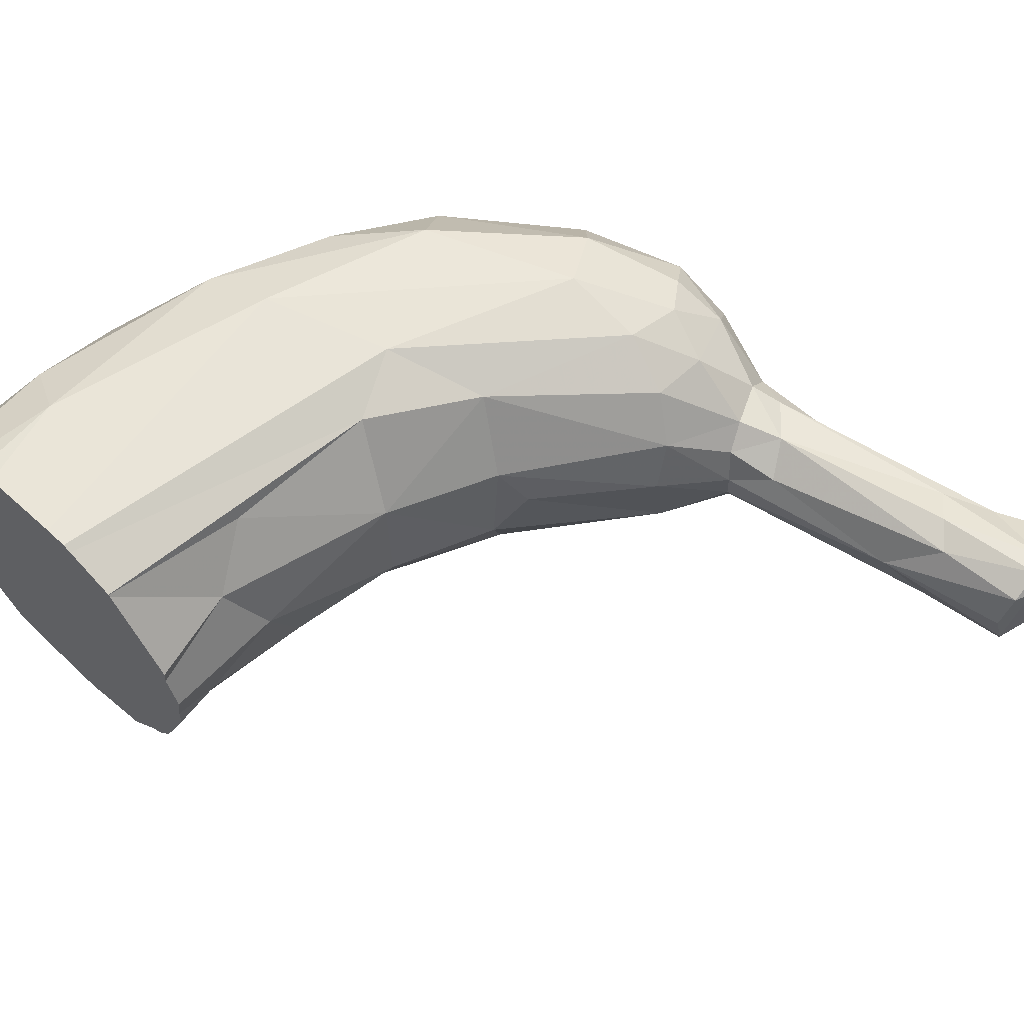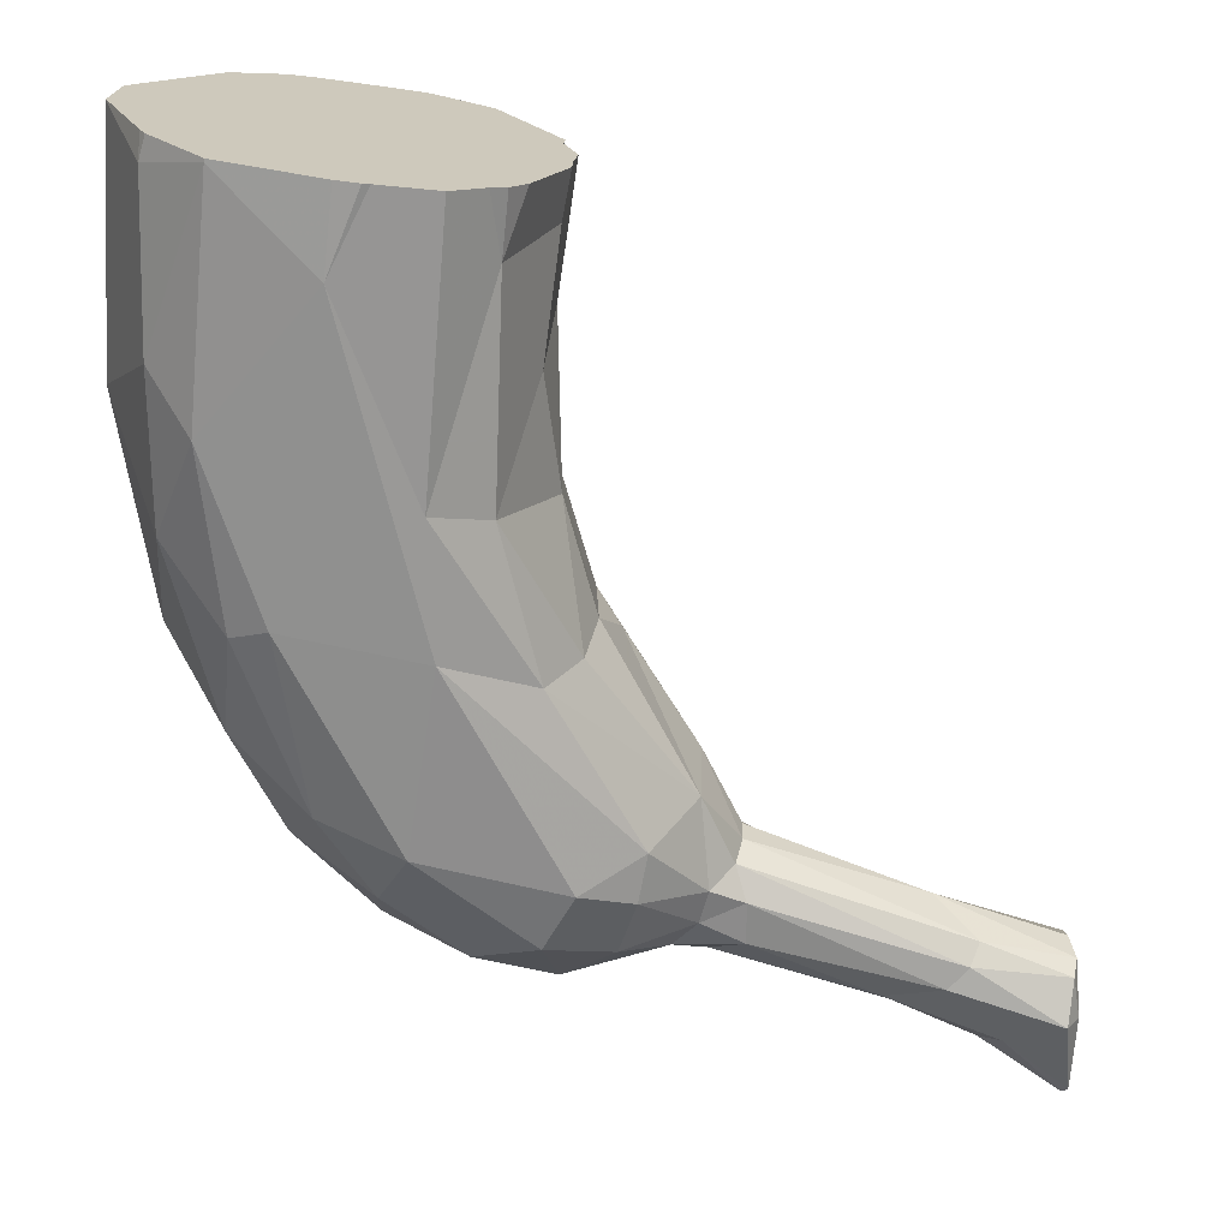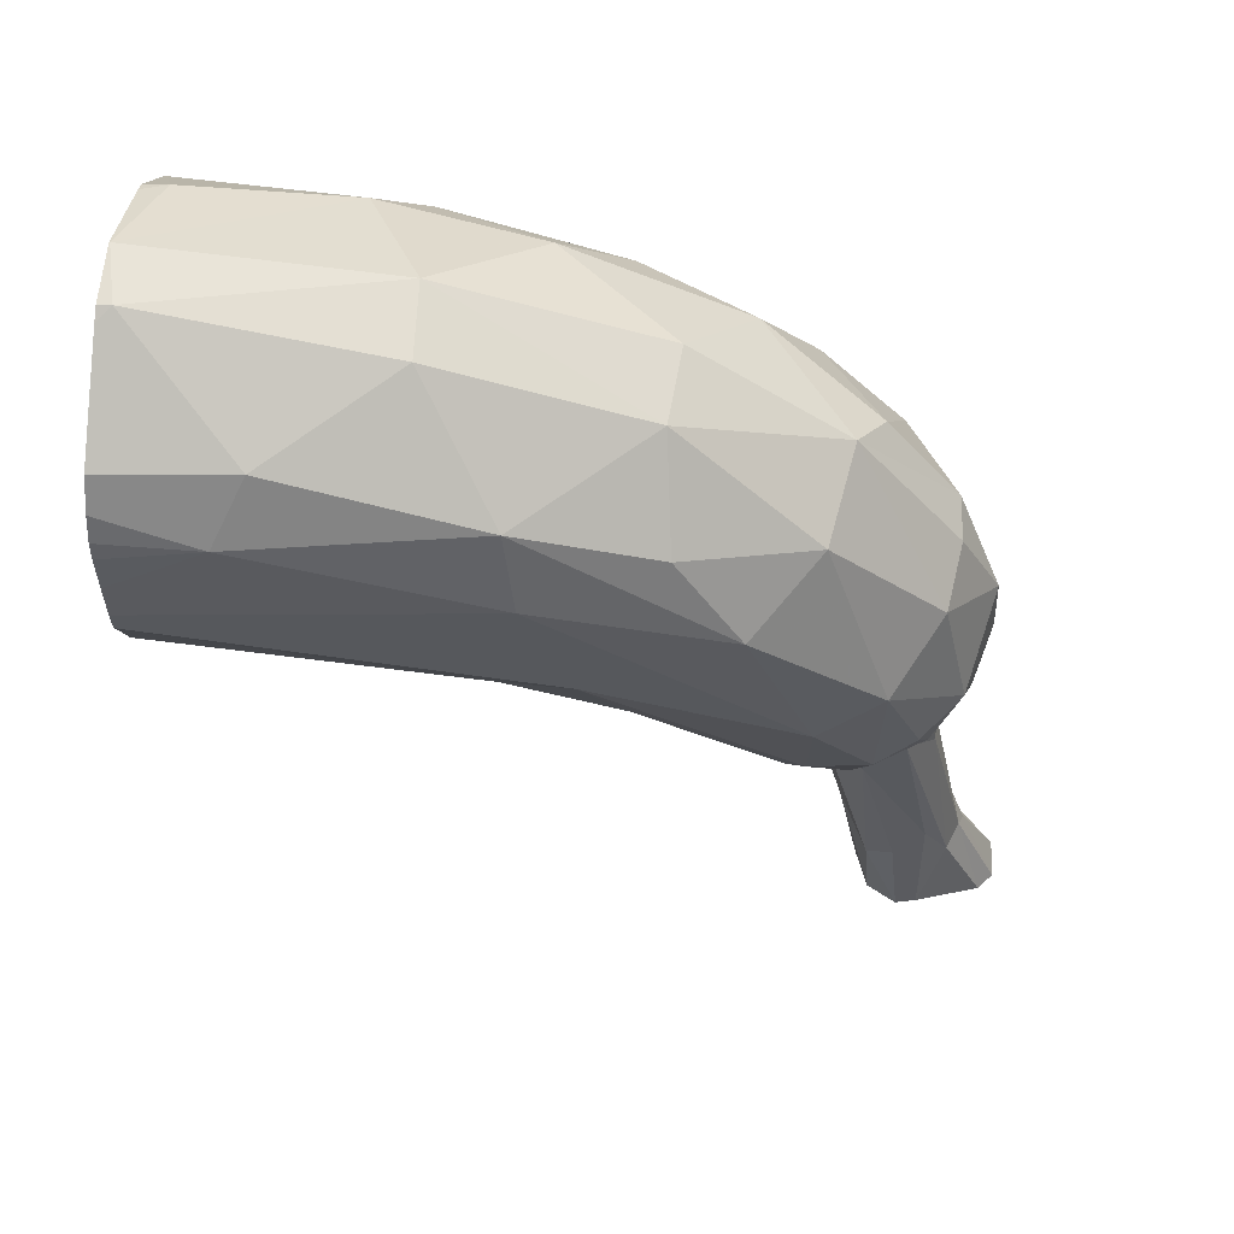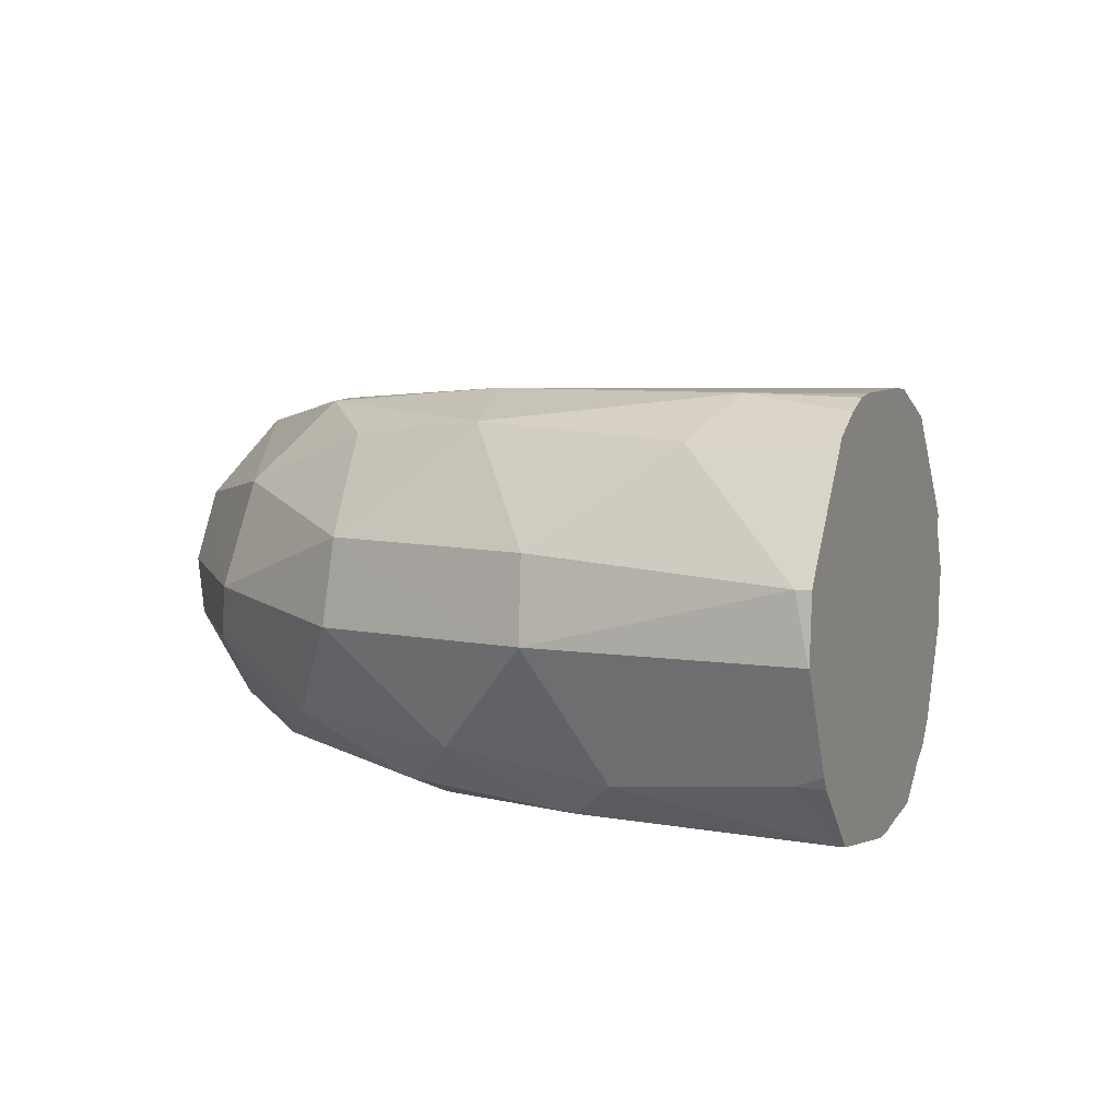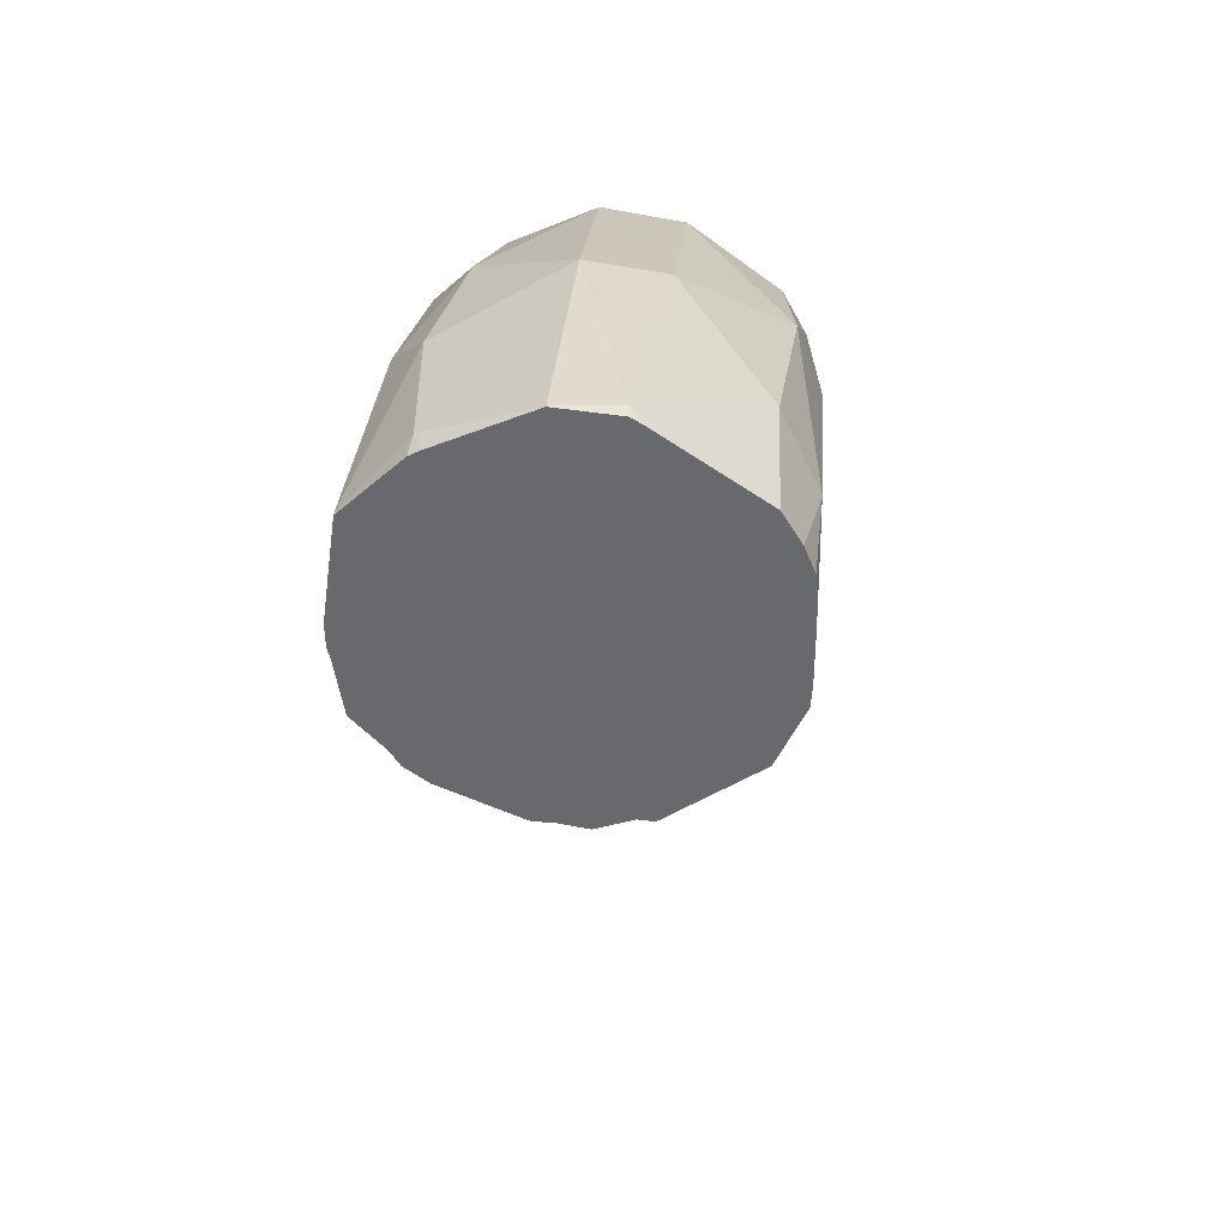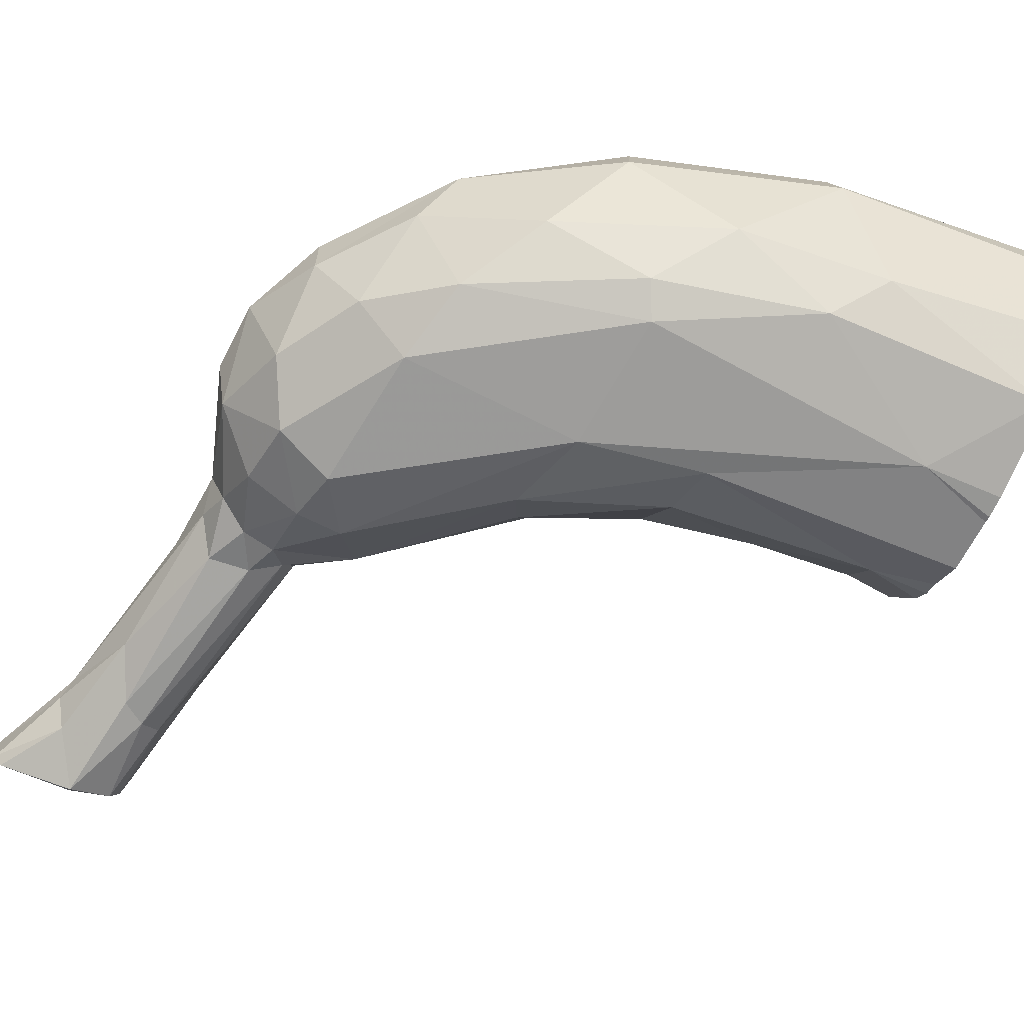
<metadata>
{"format":"obj","ext":"obj","renderer":"f3d","projection":"perspective","resolution":1024,"background":"white","views":[{"elev":60.0,"azim":133.0,"up":"+Y"},{"elev":-68.2,"azim":82.2,"up":"+Y"},{"elev":58.1,"azim":-174.8,"up":"+Z"},{"elev":6.7,"azim":22.6,"up":"+Y"},{"elev":36.6,"azim":95.1,"up":"+Z"},{"elev":-70.0,"azim":-24.7,"up":"+Y"}]}
</metadata>
<code>
o Object.1
v -20.13 -4.824 17.77
v -17.96 -5.287 16.98
v -17.33 -5.492 22.18
v -19.45 -4.028 22.96
v -21.28 -3.685 19.9
v -21.25 -1.457 22.82
v -18.7 -1.693 26.03
v -17.79 0.1055 27.45
v -21.32 0.368 23.04
v -22.75 -0.07765 20.03
v -20.98 2.556 22.38
v -21.94 2.959 18.32
v -19.42 4.915 20.93
v -20.65 4.183 17.44
v -19.3 4.671 16.49
v -21.08 3.063 15.57
v -18.66 3.904 14.63
v -20.13 2.089 13.1
v -21.29 0.7913 13.42
v -22.36 1.321 16.33
v -21.51 -0.4663 13.56
v -22.89 -0.2199 17.58
v -22.29 -2.331 17
v -20.9 -2.013 13.59
v -21.29 -1.148 12.34
v -20.48 -2.15 11.24
v -19.74 -2.549 12.88
v -20.45 -3.777 15.37
v -18.37 -4.432 15.03
v -18.52 -2.696 12.74
v -18.99 -2.274 11.46
v -17.91 -1.765 11.97
v -20.26 -2.324 4.082
v -21.13 -2.408 4.68
v -22.01 -1.664 6.56
v -22.93 -1.997 2.491
v -21.74 -2.863 0.7076
v -24.49 -1.862 0
v -21.73 -2.09 0.2323
v -20.25 -2.179 0.68
v -19.58 -1.765 3.812
v -19.91 -1.453 0.5554
v -18.8 -0.2962 5.364
v -17.45 -0.8479 11.77
v -15.59 -2.061 13.42
v -15.12 0.576 13.38
v -11.35 0.7116 16.48
v -10.38 -1.337 17.32
v -10.7 2.194 17.39
v -6.675 2.422 19.18
v -6.578 -1.234 18.95
v -11.07 -3.014 17.67
v -6.473 -4.595 20.85
v -2.59 -1.991 20.03
v 1.075 -4.346 21.6
v 1.548 -0.7433 20.04
v -10.72 -5.887 22.04
v -6.193 -5.88 22.86
v 0.3929 -6.419 26.36
v -10.3 -5.947 26.95
v -16.62 -4.848 25.16
v -10.89 -5.36 28.17
v -14.7 -3.568 28.13
v -8.643 -3.789 30.66
v -12.63 -0.4846 30.63
v -12.38 2.193 30.36
v -17.16 3.386 26.57
v -12.78 5.119 27.94
v -15.02 5.895 25.11
v -17.28 5.666 19.7
v -8.538 6.518 26.86
v -8.107 5.668 29.48
v -0.1111 6.634 29.02
v -0.04135 3.113 20.71
v -1.237 0.7005 19.83
v -2.011 5.039 21.67
v -7.683 5.463 21.17
v -11.62 4.85 18.95
v -10.13 6.152 22.3
v -17.2 5.052 16.71
v -16.59 3.918 14.75
v -15.84 2.317 13.65
v -18.62 2.06 12.45
v -17.74 1.324 12.08
v -17.38 0.1419 11.74
v -18.15 0.8588 10.3
v -19.27 1.764 10.95
v -19.93 1.096 3.663
v -20.19 0.9311 0.5839
v -21.26 1.549 0.6108
v -20.81 0.9671 0.3154
v -24.33 0.5017 0.2523
v -21.99 1.525 0.8863
v -20.82 1.466 4.467
v -21.91 1.038 5.239
v -20.64 1.457 12.1
v -22.83 0.6055 3.484
v -21.74 0.05395 10.36
v -23.24 -0.3193 3.67
v -24.87 -0.2095 0.01466
v -23.43 -0.9502 3.113
v -24.8 -1.522 0.1243
v -19.69 -0.3662 0.7333
v 3.158 -5.858 29.95
v -4.895 -5.653 29.66
v -3.212 -4.406 31.33
v -5.307 -0.3326 32.92
v 3.248 -0.3122 33.55
v 2.414 -3.815 32.01
v 2.807 1.745 33.42
v -1.166 5.377 31.07
v -5.408 2.256 32.51
v -11.56 -4.565 18.81
v -16.67 -4.299 14.94
v 3.277 -3.69 21.11
v 3.277 -0.9473 19.95
v 3.277 -4.48 21.68
v 3.277 -4.813 22.2
v 3.277 -6.239 25.38
v 3.277 -6.312 25.62
v 3.277 -5.903 23.35
v 3.277 6.657 25.27
v 3.277 6.664 26.72
v 3.277 6.656 28.19
v 3.277 2.543 20.21
v 3.277 1.997 20.24
v 3.277 0.7578 19.79
v 3.277 6.449 24.18
v 3.277 6.599 24.48
v 3.277 5.653 22.42
v 3.277 5.641 22.41
v 3.277 5.561 22.37
v 3.277 -0.2369 19.94
v 3.277 -5.86 29.92
v 3.277 -5.854 29.94
v 3.277 -6.339 26.42
v 3.277 -0.3126 33.55
v 3.277 -3.492 32.08
v 3.277 -0.3039 33.55
v 3.277 1.757 33.37
v 3.277 2.189 33.1
v 3.277 5.586 30.8
v 3.277 6.223 29.75
v 3.277 6.57 28.88
v 3.277 -3.87 31.87
v 3.277 -5.84 29.96
f 1 2 3
f 1 3 4
f 5 1 4
f 6 5 4
f 4 7 6
f 7 8 6
f 8 9 6
f 6 9 10
f 10 9 11
f 12 10 11
f 12 11 13
f 14 12 13
f 13 15 14
f 14 15 16
f 15 17 16
f 16 17 18
f 18 19 16
f 20 16 19
f 19 21 20
f 22 20 21
f 23 22 21
f 24 23 21
f 24 21 25
f 25 26 24
f 24 26 27
f 27 28 24
f 28 27 29
f 29 1 28
f 28 1 23
f 30 29 27
f 31 30 27
f 32 30 31
f 33 32 31
f 34 33 31
f 31 26 34
f 35 34 26
f 34 35 36
f 34 36 37
f 36 38 37
f 38 39 37
f 39 40 37
f 33 37 40
f 41 33 40
f 40 42 41
f 42 43 41
f 43 44 41
f 32 41 44
f 32 44 45
f 45 44 46
f 46 47 45
f 48 45 47
f 48 47 49
f 49 50 48
f 48 50 51
f 51 52 48
f 53 52 51
f 53 51 54
f 55 53 54
f 55 54 56
f 115 55 56
f 115 56 116
f 116 119 115
f 119 118 115
f 115 118 117
f 117 118 55
f 121 55 118
f 121 58 55
f 119 58 121
f 119 59 58
f 57 58 59
f 57 59 60
f 60 3 57
f 61 3 60
f 60 62 61
f 61 62 63
f 7 61 63
f 63 62 64
f 63 64 65
f 8 63 65
f 65 66 8
f 8 66 67
f 8 67 11
f 66 68 67
f 67 68 69
f 67 69 13
f 70 13 69
f 71 70 69
f 72 71 69
f 71 72 73
f 122 71 73
f 122 73 123
f 123 140 122
f 140 129 122
f 140 128 129
f 128 79 129
f 129 79 71
f 128 77 79
f 79 77 78
f 78 80 79
f 80 70 79
f 15 70 80
f 81 80 78
f 78 82 81
f 83 81 82
f 84 83 82
f 82 85 84
f 84 85 86
f 84 86 87
f 88 87 86
f 43 88 86
f 88 43 89
f 90 88 89
f 89 91 90
f 90 91 92
f 92 93 90
f 90 93 94
f 94 93 95
f 94 95 87
f 95 96 87
f 18 87 96
f 18 83 87
f 97 96 95
f 98 96 97
f 99 98 97
f 99 97 92
f 100 99 92
f 101 99 100
f 102 101 100
f 100 38 102
f 91 38 100
f 101 102 36
f 101 35 99
f 99 35 25
f 99 25 98
f 96 98 19
f 93 97 95
f 92 97 93
f 92 91 100
f 89 103 91
f 91 103 42
f 42 39 91
f 88 90 94
f 89 43 103
f 88 94 87
f 86 85 43
f 46 85 82
f 49 46 82
f 83 84 87
f 83 17 81
f 82 78 49
f 80 81 17
f 77 50 78
f 77 76 50
f 76 74 50
f 74 75 50
f 127 75 74
f 127 74 126
f 145 127 126
f 145 126 125
f 132 145 125
f 132 125 74
f 145 132 138
f 145 138 109
f 145 109 104
f 145 104 146
f 135 146 104
f 134 135 104
f 134 104 59
f 134 59 136
f 116 134 136
f 120 116 136
f 134 116 133
f 127 134 133
f 120 136 59
f 104 105 59
f 104 106 105
f 64 105 106
f 64 106 107
f 108 107 106
f 109 108 106
f 137 108 109
f 137 139 108
f 140 108 139
f 140 110 108
f 140 141 110
f 142 110 141
f 123 142 141
f 142 123 124
f 142 124 144
f 142 144 143
f 143 111 142
f 143 73 111
f 143 144 73
f 144 124 73
f 142 111 110
f 110 111 112
f 110 112 107
f 66 107 112
f 66 112 72
f 111 72 112
f 137 128 139
f 128 137 130
f 137 131 130
f 131 77 130
f 137 132 131
f 132 76 131
f 108 110 107
f 134 127 135
f 135 127 146
f 106 104 109
f 137 109 138
f 132 137 138
f 127 145 146
f 125 126 74
f 133 75 127
f 133 56 75
f 132 74 76
f 131 76 77
f 128 130 77
f 128 140 139
f 140 123 141
f 124 123 73
f 129 71 122
f 73 72 111
f 71 79 70
f 69 68 72
f 72 68 66
f 65 107 66
f 65 64 107
f 62 105 64
f 62 60 105
f 59 105 60
f 57 113 58
f 113 53 58
f 114 113 57
f 2 114 57
f 2 29 114
f 45 113 114
f 114 30 45
f 52 113 45
f 119 120 59
f 118 119 121
f 119 116 120
f 133 116 56
f 115 117 55
f 56 54 75
f 53 55 58
f 75 54 51
f 113 52 53
f 50 75 51
f 78 50 49
f 52 45 48
f 46 49 47
f 85 46 44
f 44 43 85
f 42 103 43
f 42 40 39
f 39 38 91
f 36 102 38
f 35 101 36
f 33 34 37
f 41 32 33
f 45 30 32
f 29 30 114
f 31 27 26
f 25 35 26
f 25 21 98
f 28 23 24
f 22 23 10
f 10 23 5
f 22 12 20
f 98 21 19
f 16 20 12
f 96 19 18
f 83 18 17
f 17 15 80
f 70 15 13
f 12 14 16
f 13 11 67
f 10 12 22
f 11 9 8
f 7 63 8
f 61 7 4
f 5 6 10
f 23 1 5
f 3 61 4
f 2 57 3
f 1 29 2

</code>
